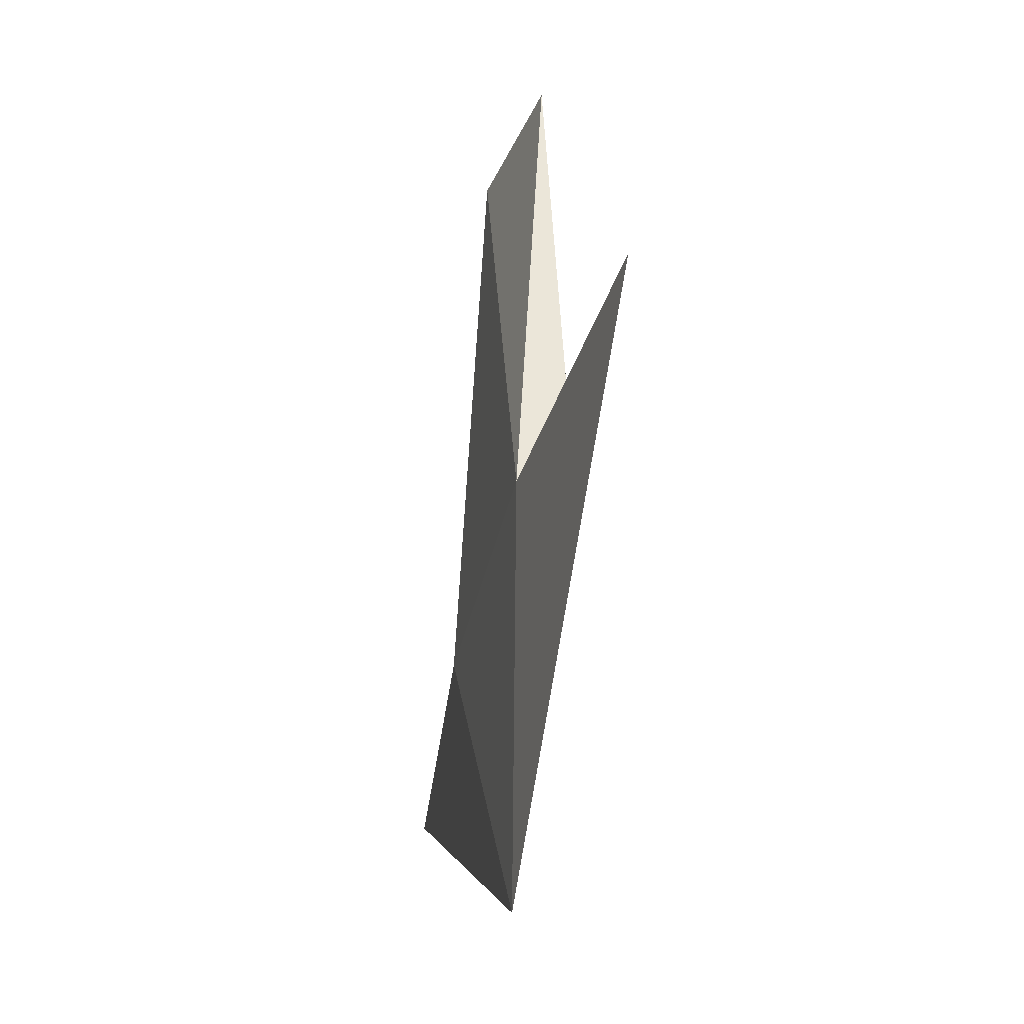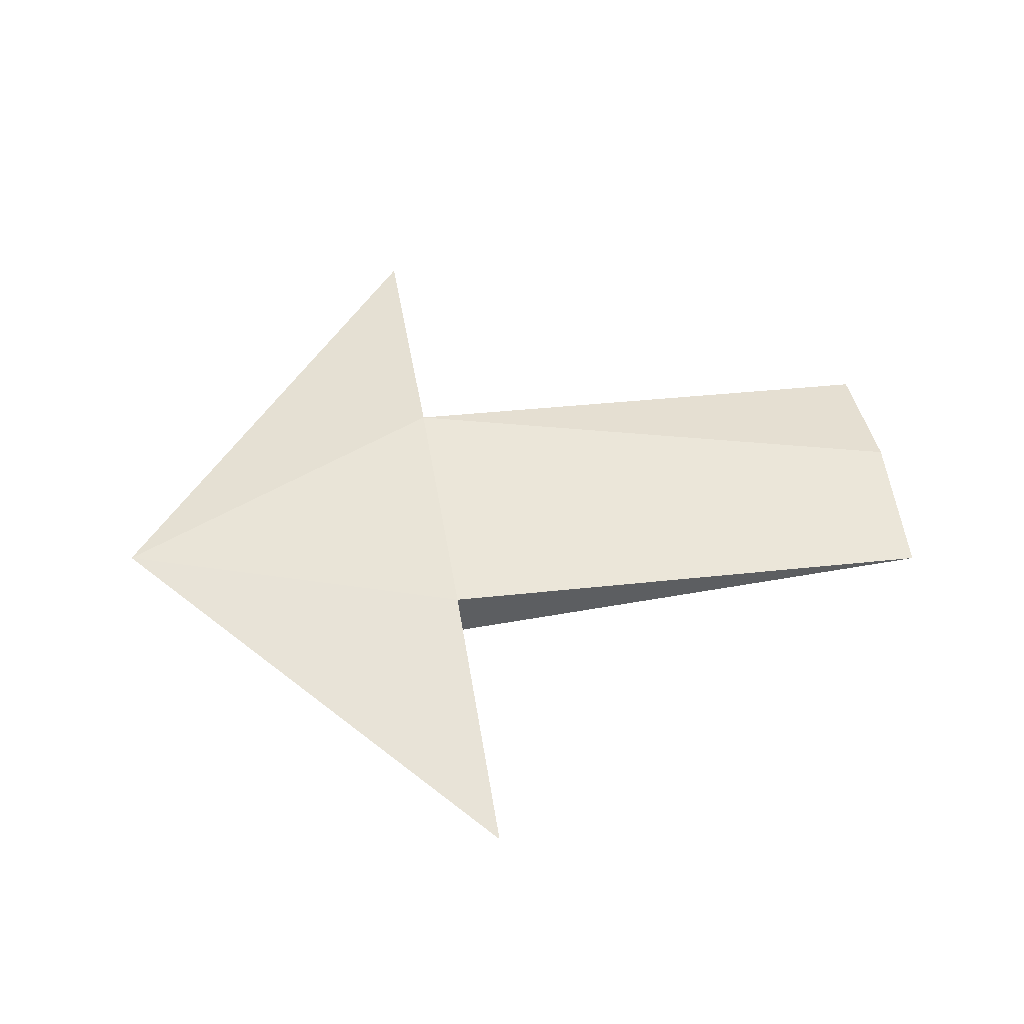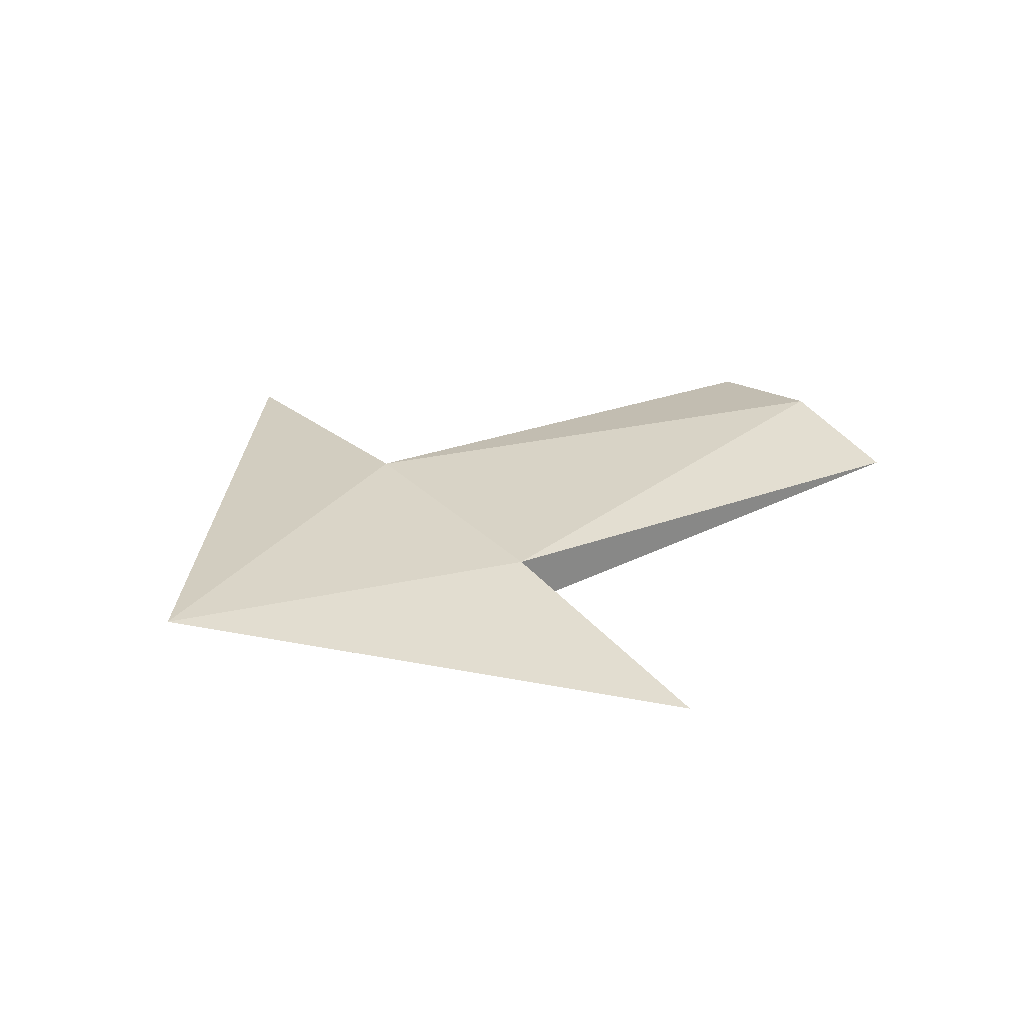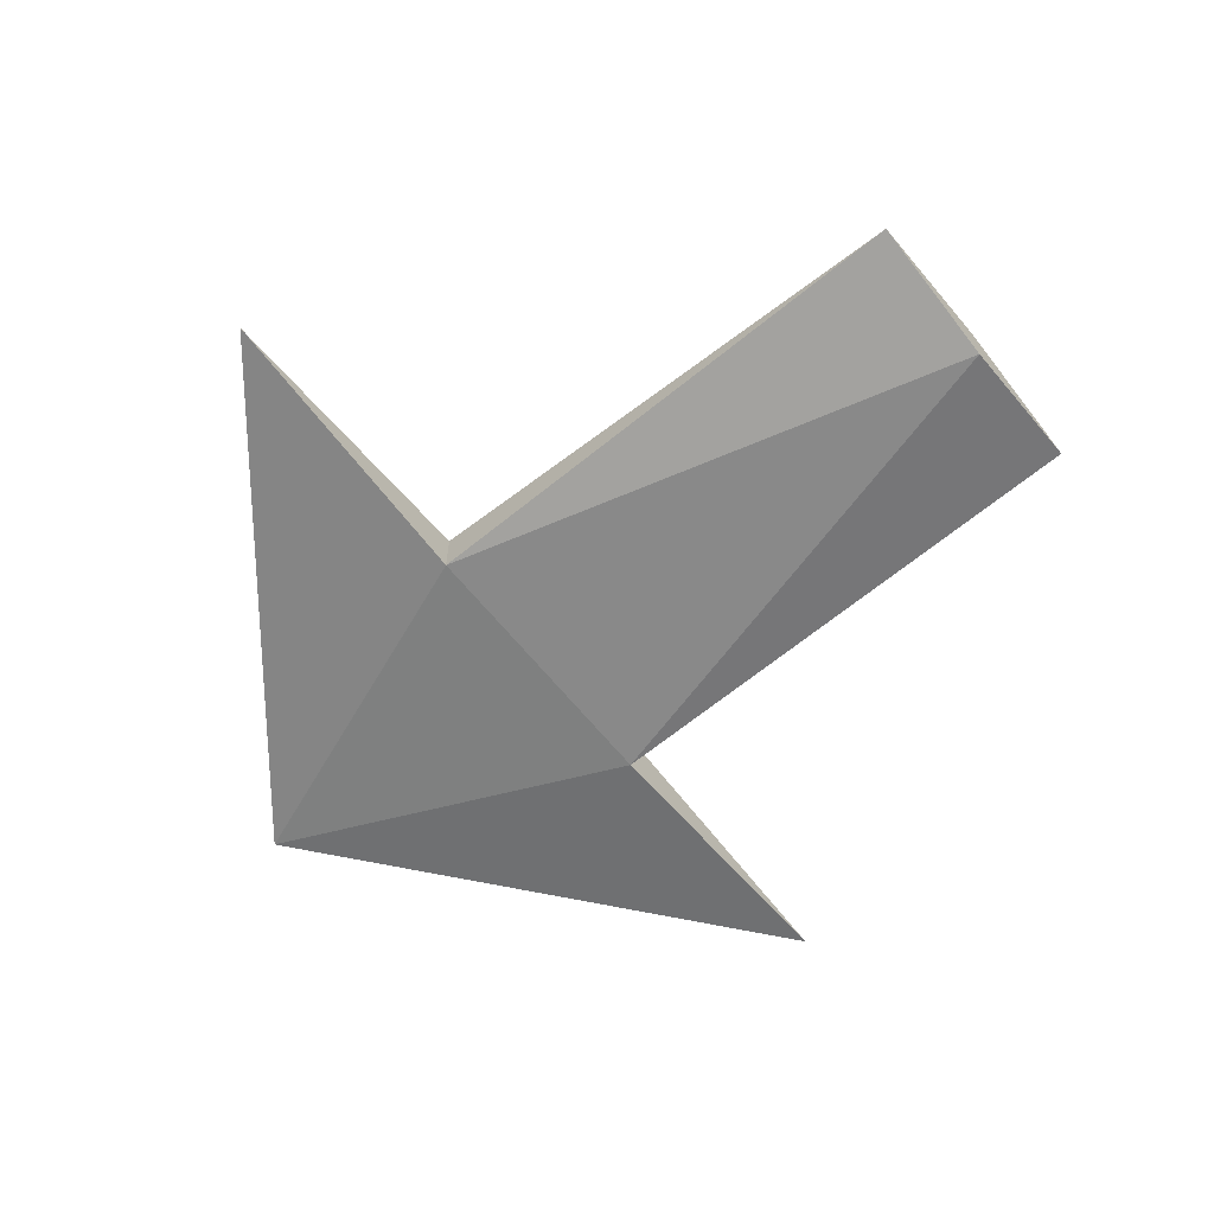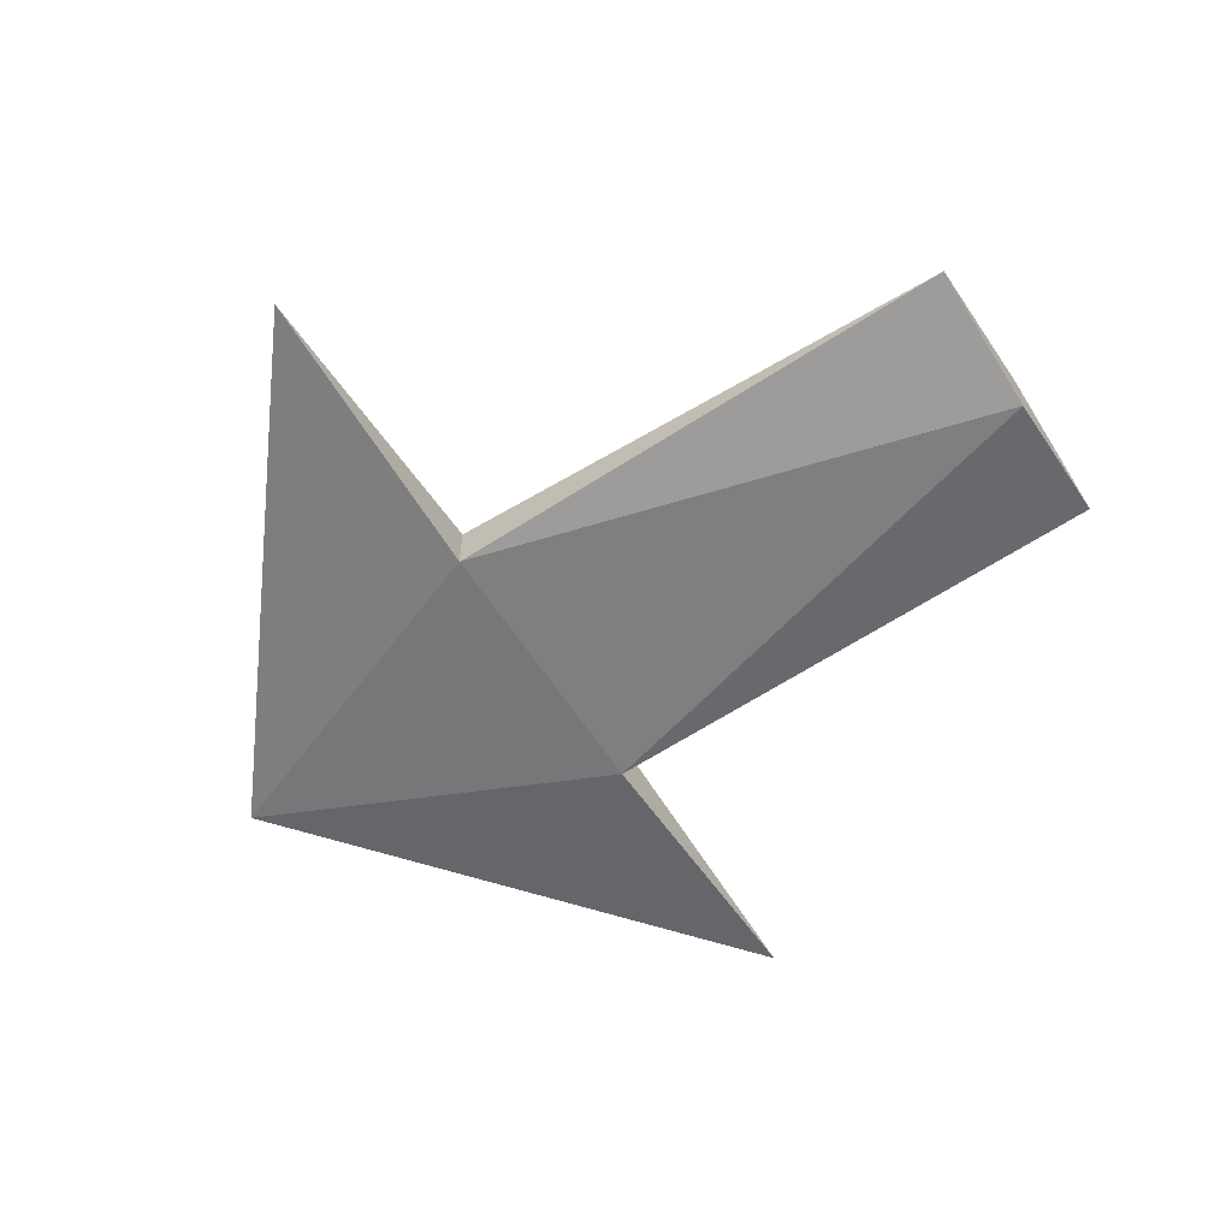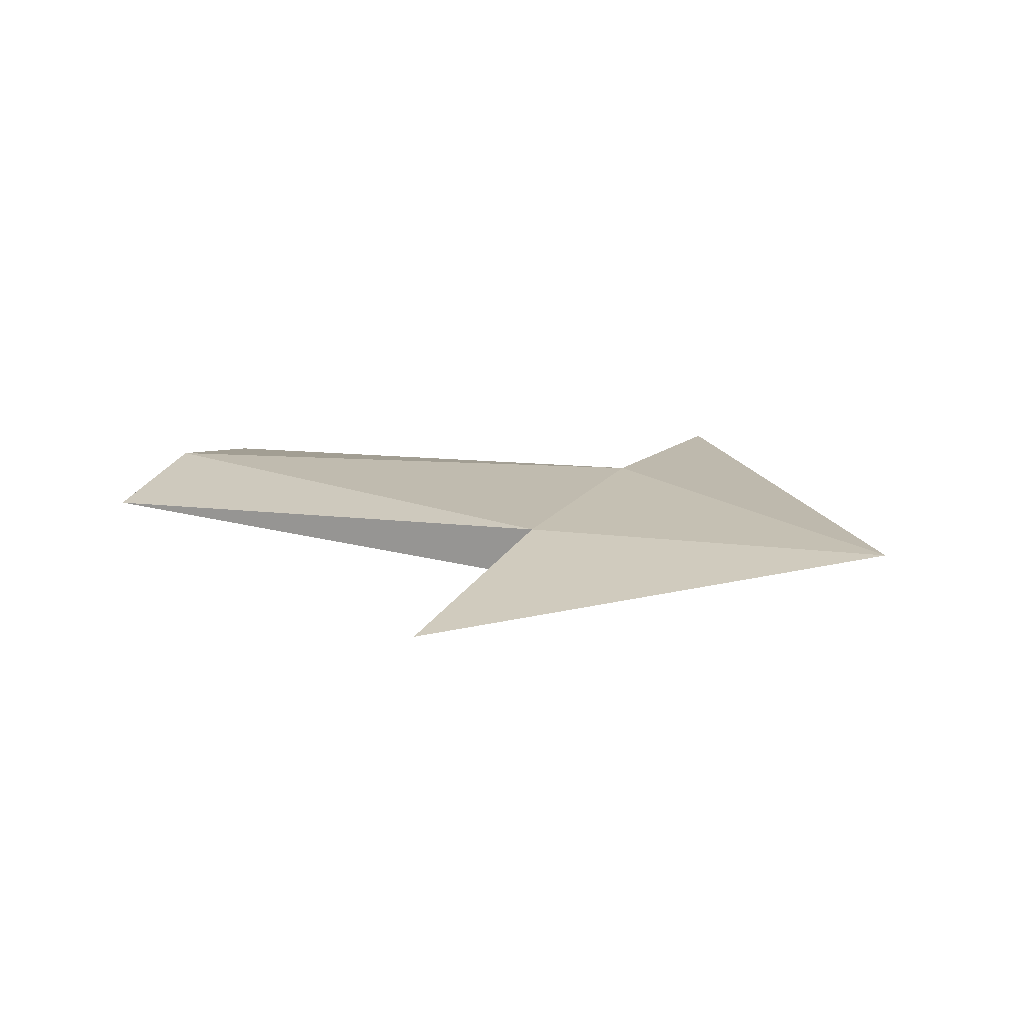
<metadata>
{"format":"obj","ext":"obj","renderer":"f3d","projection":"perspective","resolution":1024,"background":"white","views":[{"elev":-39.5,"azim":-102.3,"up":"+Y"},{"elev":48.2,"azim":80.8,"up":"+Z"},{"elev":28.2,"azim":56.0,"up":"+Z"},{"elev":-63.1,"azim":128.7,"up":"+Z"},{"elev":-59.9,"azim":122.6,"up":"+Z"},{"elev":15.9,"azim":-67.0,"up":"+Z"}]}
</metadata>
<code>
o 立方体
v 0 0.08897 0
v -0.3243 0.8979 -0.06155
v 0.3243 0.8979 -0.06155
v -0.3243 0.8979 0.06155
v 0.3243 0.8979 0.06155
v -0 2.089 -0.06155
v 0 2.089 0.06155
v 0.3243 2.089 -0
v -0.3243 2.089 0
v -1 0.8979 0
v 1 0.8979 -0
v 0 0.8979 0.06155
v -0 0.8979 -0.06155
f 11 3 5
f 10 4 2
f 9 2 4
f 8 6 7
f 5 7 12
f 2 6 13
f 5 3 8
f 6 3 13
f 7 6 9
f 7 4 12
f 1 12 4
f 1 10 2
f 1 13 3
f 1 11 5
f 1 2 13
f 1 5 12
f 1 4 10
f 1 3 11
f 5 8 7
f 2 9 6
f 6 8 3
f 7 9 4

</code>
